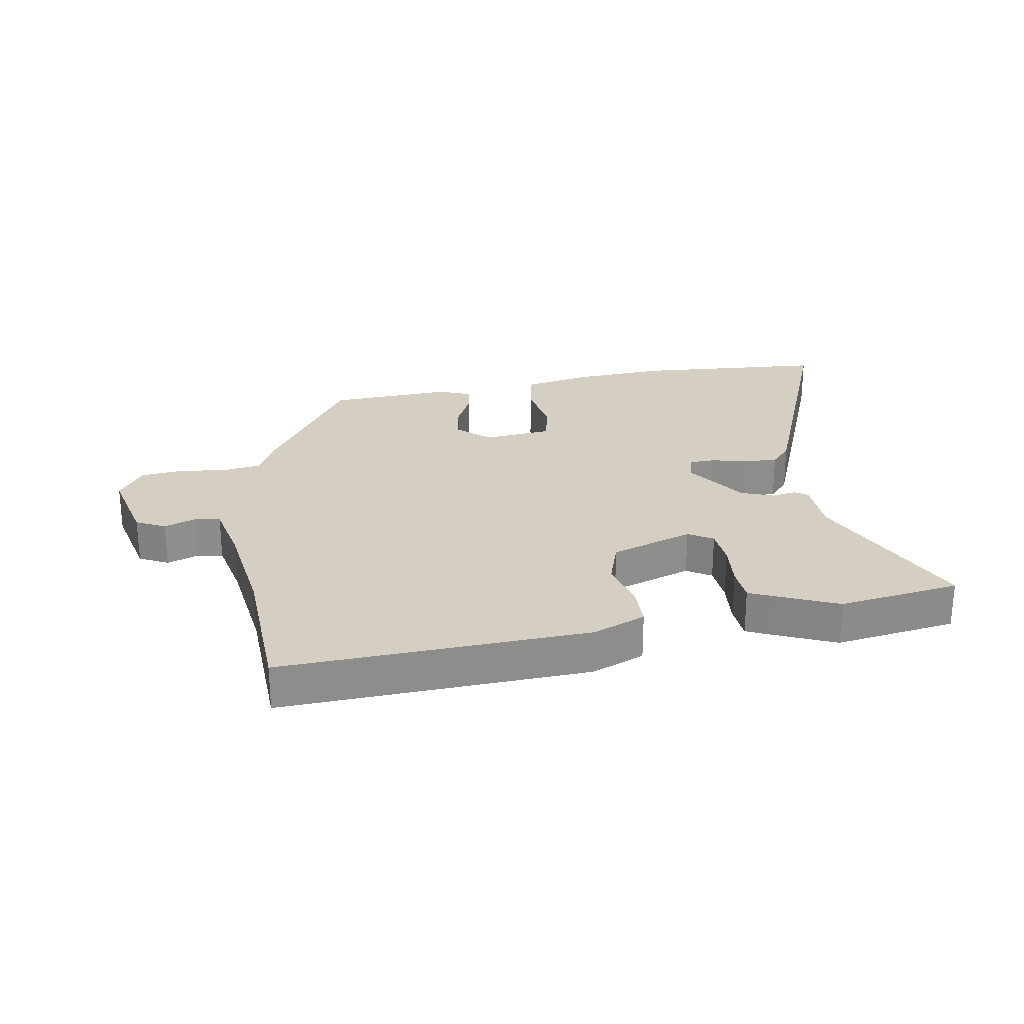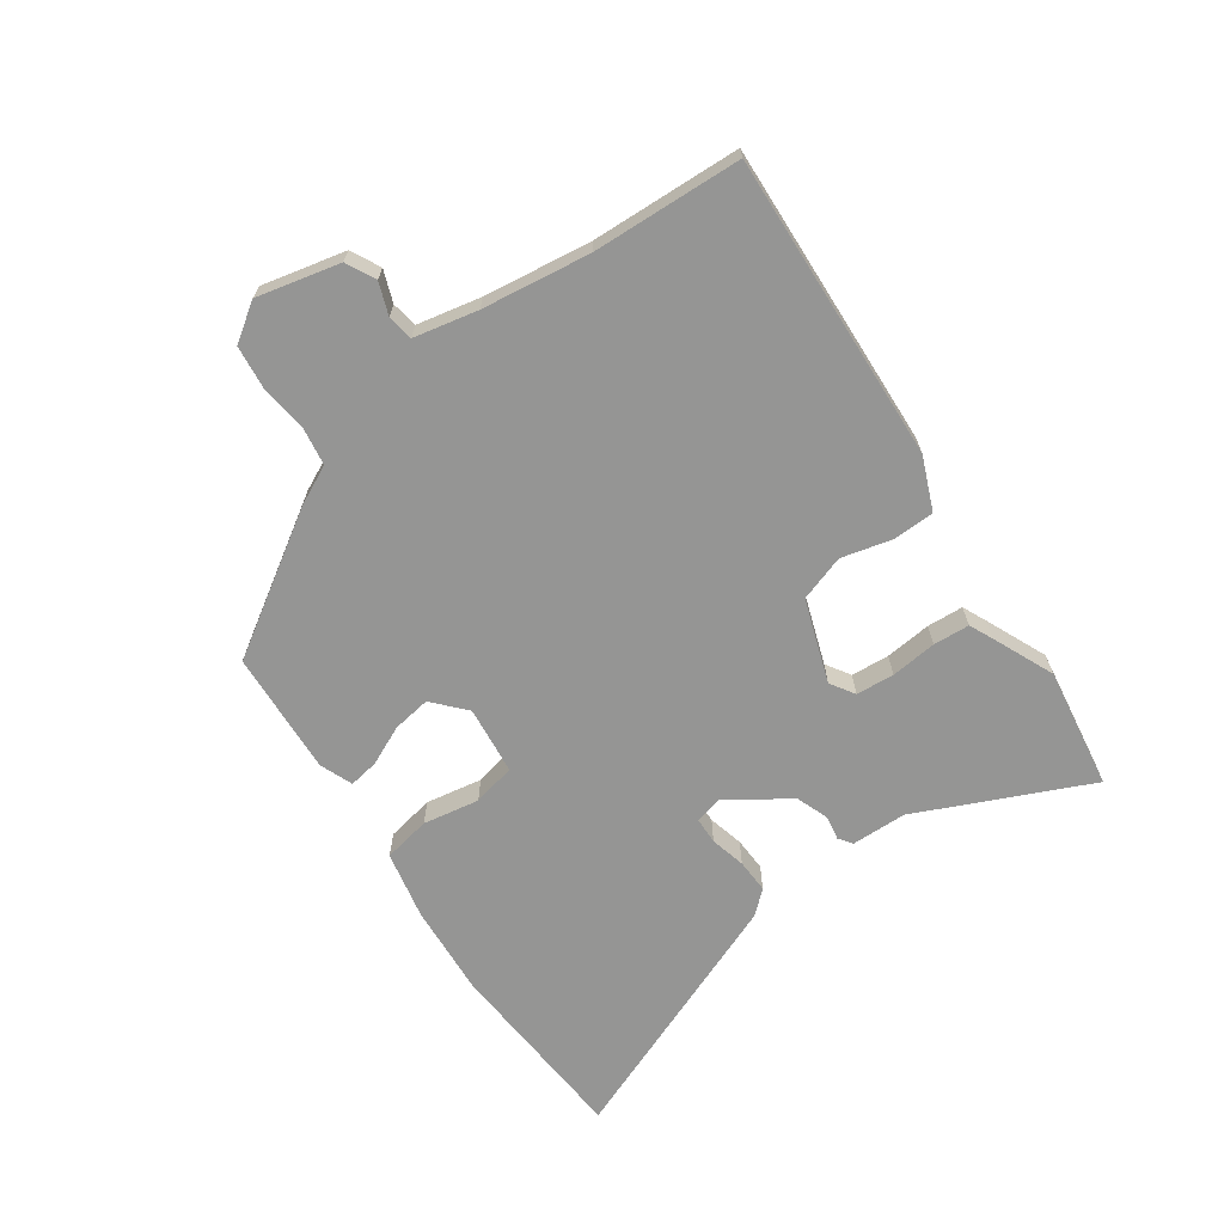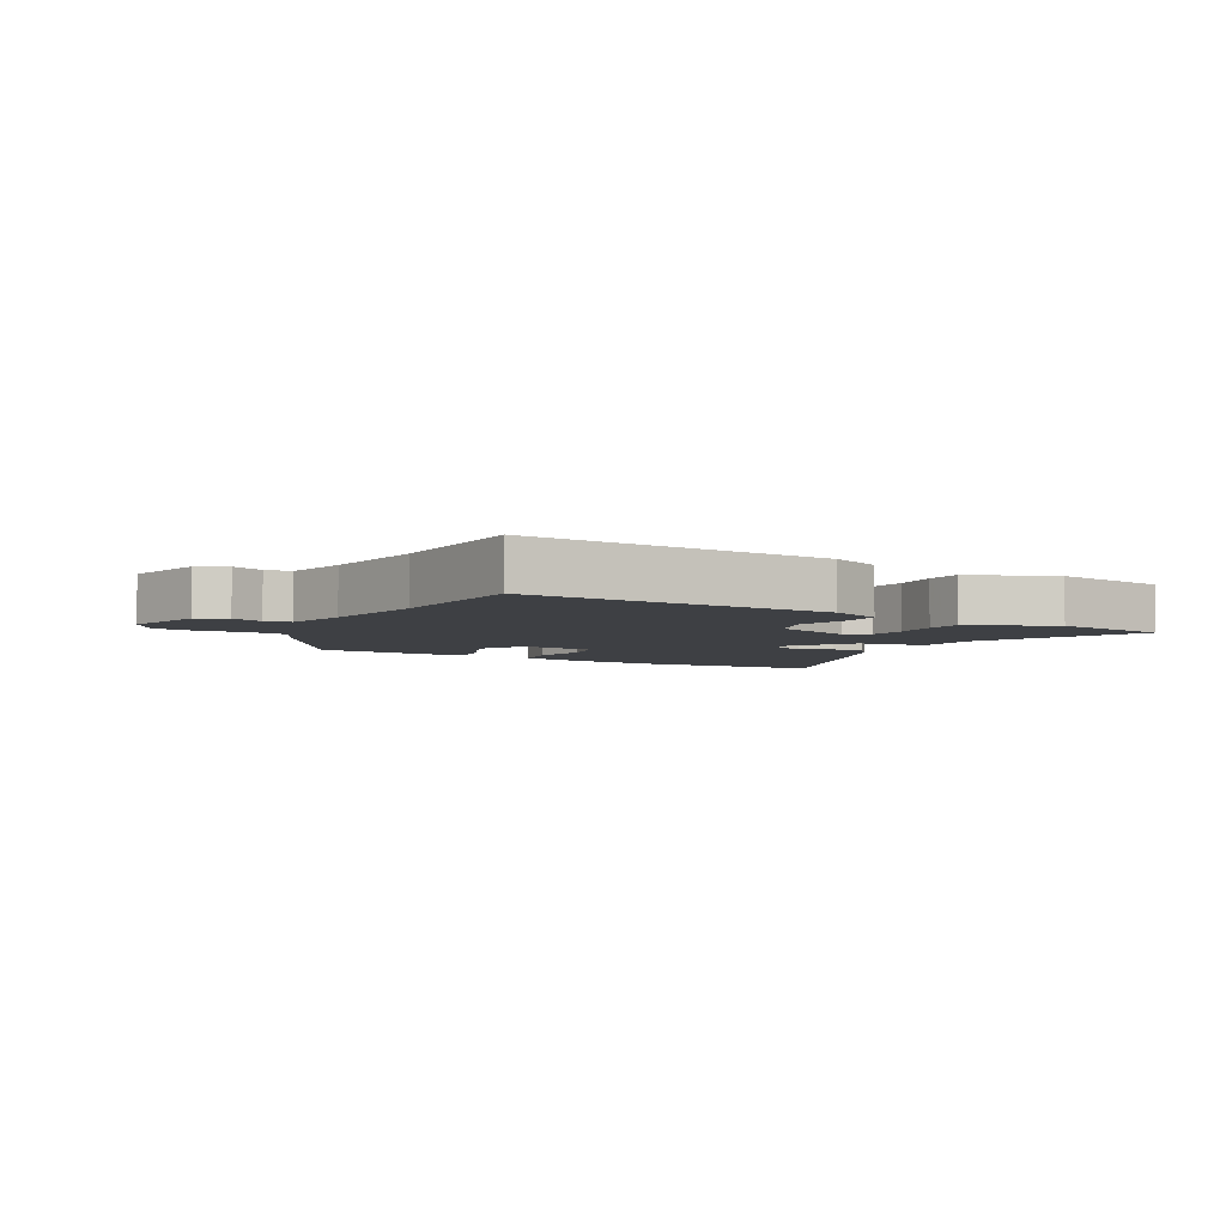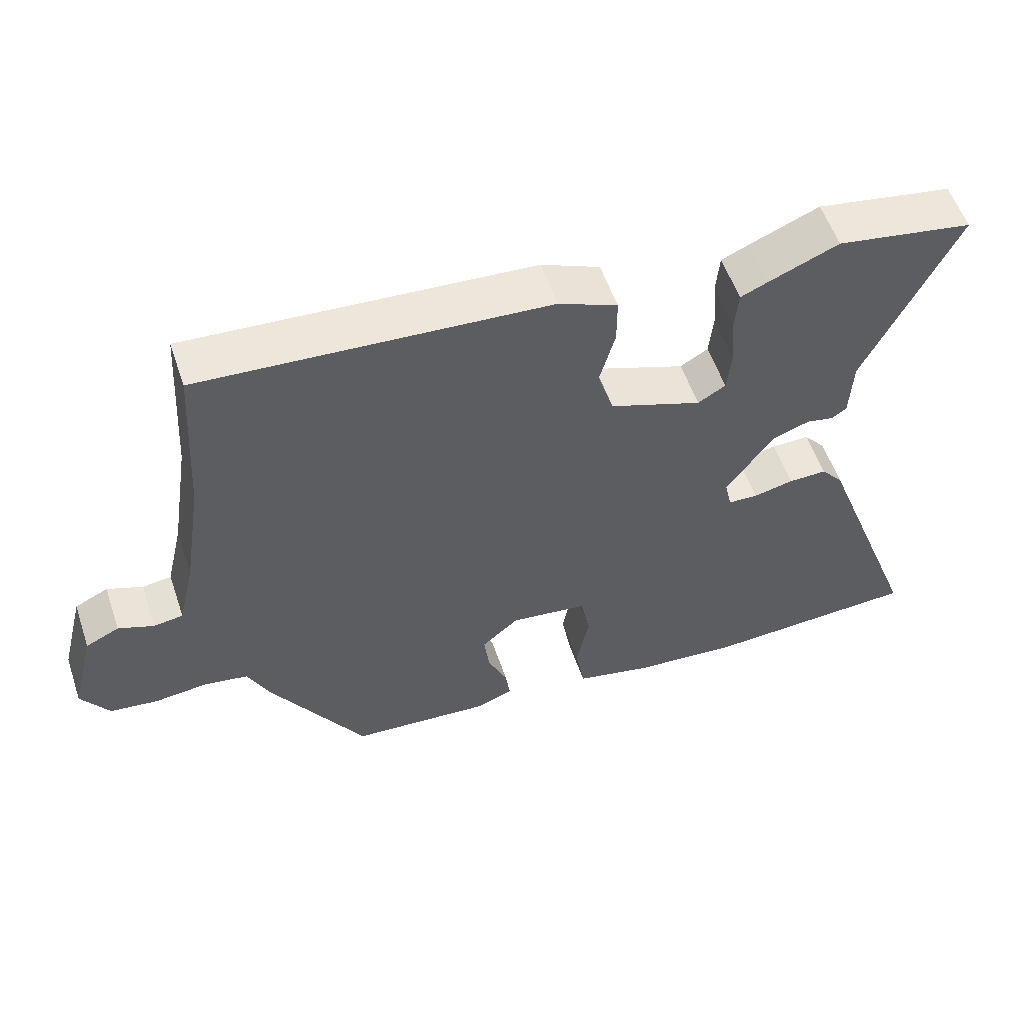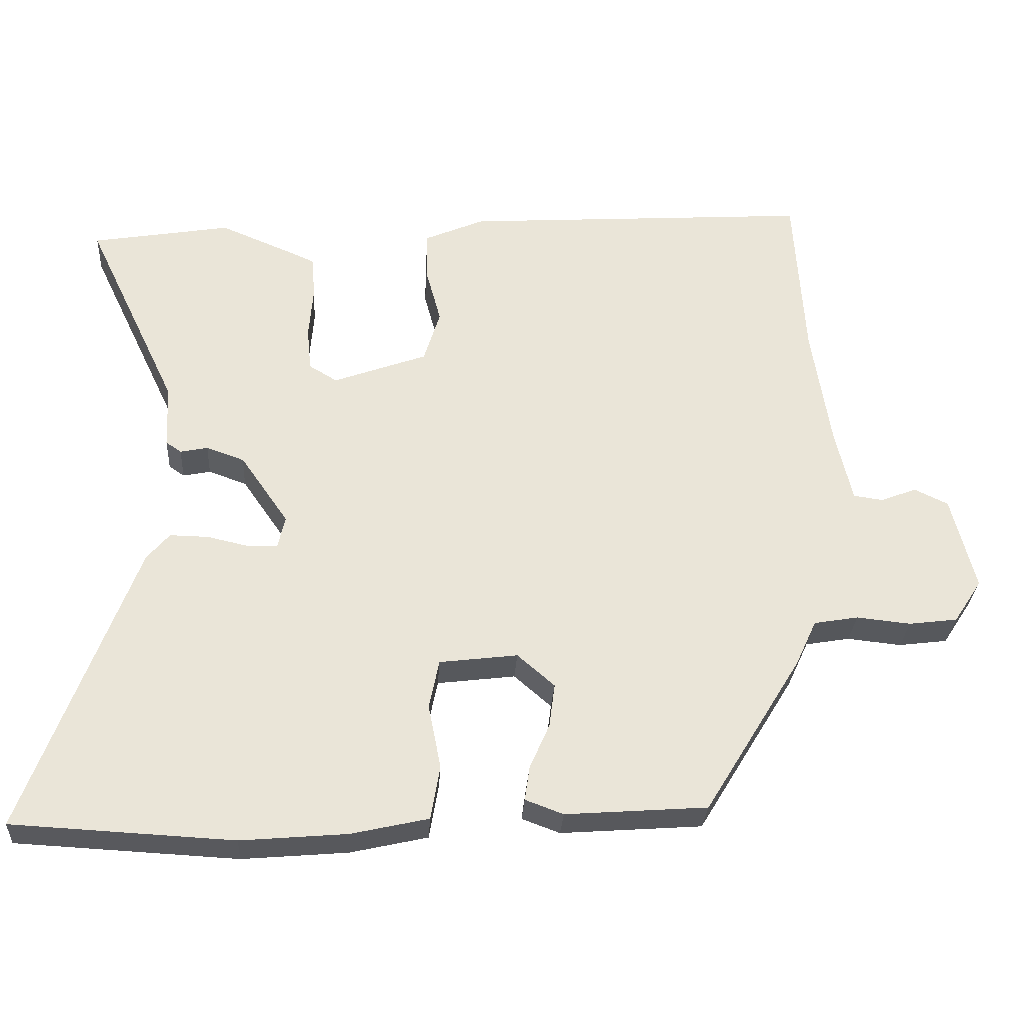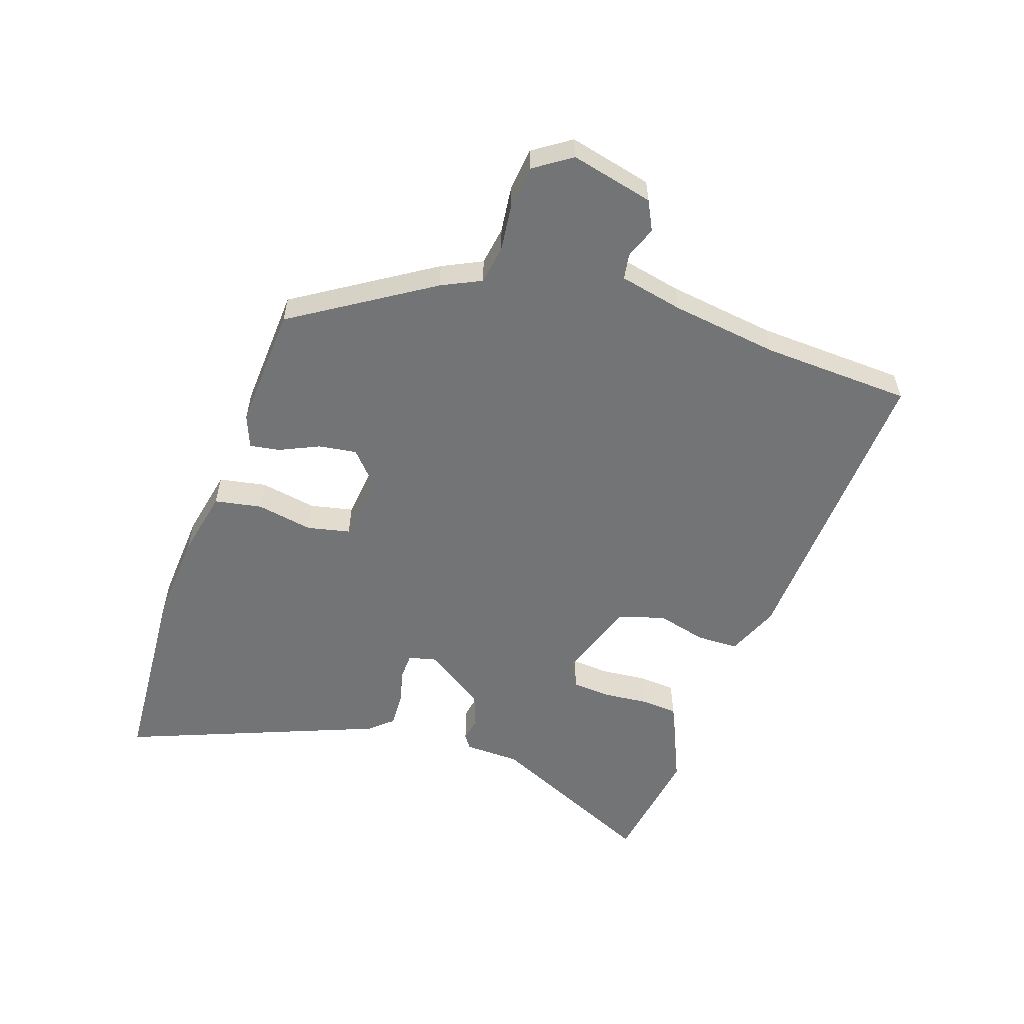
<metadata>
{"format":"obj","ext":"obj","renderer":"f3d","projection":"perspective","resolution":1024,"background":"white","views":[{"elev":25.7,"azim":-8.5,"up":"+Y"},{"elev":-67.4,"azim":-53.9,"up":"+Y"},{"elev":-4.8,"azim":-28.8,"up":"+Y"},{"elev":56.0,"azim":-18.7,"up":"+Z"},{"elev":-29.6,"azim":176.5,"up":"+Z"},{"elev":-56.1,"azim":-107.8,"up":"+Y"}]}
</metadata>
<code>
v -0.51 0.07 0.339
v -0.495 0.07 0.581
v 0.003 0.07 0.547
v 0.088 0.07 0.51
v 0.088 0.07 0.442
v 0.066 0.07 0.361
v 0.089 0.07 0.286
v 0.222 0.07 0.237
v 0.262 0.07 0.261
v 0.268 0.07 0.323
v 0.262 0.07 0.398
v 0.267 0.07 0.457
v 0.306 0.07 0.474
v 0.407 0.07 0.516
v 0.604 0.07 0.482
v 0.473 0.07 0.207
v 0.469 0.07 0.117
v 0.447 0.07 0.102
v 0.408 0.07 0.11
v 0.354 0.07 0.091
v 0.286 0.07 -0.007
v 0.296 0.07 -0.052
v 0.339 0.07 -0.054
v 0.397 0.07 -0.041
v 0.452 0.07 -0.04
v 0.484 0.07 -0.078
v 0.639 0.07 -0.493
v 0.326 0.07 -0.509
v 0.176 0.07 -0.496
v 0.066 0.07 -0.471
v 0.053 0.07 -0.394
v 0.071 0.07 -0.303
v 0.057 0.07 -0.233
v -0.054 0.07 -0.219
v -0.107 0.07 -0.265
v -0.099 0.07 -0.327
v -0.071 0.07 -0.391
v -0.064 0.07 -0.44
v -0.118 0.07 -0.46
v -0.319 0.07 -0.445
v -0.457 0.07 -0.219
v -0.487 0.07 -0.154
v -0.55 0.07 -0.143
v -0.627 0.07 -0.151
v -0.696 0.07 -0.142
v -0.736 0.07 -0.081
v -0.702 0.07 0.053
v -0.654 0.07 0.076
v -0.603 0.07 0.056
v -0.561 0.07 0.062
v -0.537 0.07 0.165
v -0.51 0 0.339
v -0.495 0 0.581
v 0.003 0 0.547
v 0.088 0 0.51
v 0.088 0 0.442
v 0.066 0 0.361
v 0.089 0 0.286
v 0.222 0 0.237
v 0.262 0 0.261
v 0.268 0 0.323
v 0.262 0 0.398
v 0.267 0 0.457
v 0.306 0 0.474
v 0.407 0 0.516
v 0.604 0 0.482
v 0.473 0 0.207
v 0.469 0 0.117
v 0.447 0 0.102
v 0.408 0 0.11
v 0.354 0 0.091
v 0.286 0 -0.007
v 0.296 0 -0.052
v 0.339 0 -0.054
v 0.397 0 -0.041
v 0.452 0 -0.04
v 0.484 0 -0.078
v 0.639 0 -0.493
v 0.326 0 -0.509
v 0.176 0 -0.496
v 0.066 0 -0.471
v 0.053 0 -0.394
v 0.071 0 -0.303
v 0.057 0 -0.233
v -0.054 0 -0.219
v -0.107 0 -0.265
v -0.099 0 -0.327
v -0.071 0 -0.391
v -0.064 0 -0.44
v -0.118 0 -0.46
v -0.319 0 -0.445
v -0.457 0 -0.219
v -0.487 0 -0.154
v -0.55 0 -0.143
v -0.627 0 -0.151
v -0.696 0 -0.142
v -0.736 0 -0.081
v -0.702 0 0.053
v -0.654 0 0.076
v -0.603 0 0.056
v -0.561 0 0.062
v -0.537 0 0.165
f 47 48 49
f 46 47 49
f 45 46 49
f 44 45 49
f 43 44 49
f 42 43 49 50
f 42 50 51
f 41 42 51
f 40 41 51
f 39 40 51
f 38 39 51
f 37 38 51
f 36 37 51
f 30 31 32
f 29 30 32
f 28 29 32
f 27 28 32
f 26 27 32
f 25 26 32
f 24 25 32
f 23 24 32
f 22 23 32 33
f 21 22 33 34
f 16 17 18 19
f 16 19 20
f 15 16 20
f 14 15 20
f 13 14 20
f 12 13 20
f 11 12 20
f 10 11 20
f 9 10 20 21
f 4 5 6
f 3 4 6
f 2 3 6
f 1 2 6
f 1 6 7
f 35 36 51 1
f 8 9 21 34
f 8 34 35
f 7 8 35
f 1 7 35
f 100 99 98
f 100 98 97
f 100 97 96
f 100 96 95
f 100 95 94
f 101 100 94 93
f 102 101 93
f 102 93 92
f 102 92 91
f 102 91 90
f 102 90 89
f 102 89 88
f 102 88 87
f 83 82 81
f 83 81 80
f 83 80 79
f 83 79 78
f 83 78 77
f 83 77 76
f 83 76 75
f 83 75 74
f 84 83 74 73
f 85 84 73 72
f 70 69 68 67
f 71 70 67
f 71 67 66
f 71 66 65
f 71 65 64
f 71 64 63
f 71 63 62
f 71 62 61
f 72 71 61 60
f 57 56 55
f 57 55 54
f 57 54 53
f 57 53 52
f 58 57 52
f 52 102 87 86
f 85 72 60 59
f 86 85 59
f 86 59 58
f 86 58 52
f 1 52 53 2
f 2 53 54 3
f 3 54 55 4
f 4 55 56 5
f 5 56 57 6
f 6 57 58 7
f 7 58 59 8
f 8 59 60 9
f 9 60 61 10
f 10 61 62 11
f 11 62 63 12
f 12 63 64 13
f 13 64 65 14
f 14 65 66 15
f 15 66 67 16
f 16 67 68 17
f 17 68 69 18
f 18 69 70 19
f 19 70 71 20
f 20 71 72 21
f 21 72 73 22
f 22 73 74 23
f 23 74 75 24
f 24 75 76 25
f 25 76 77 26
f 26 77 78 27
f 27 78 79 28
f 28 79 80 29
f 29 80 81 30
f 30 81 82 31
f 31 82 83 32
f 32 83 84 33
f 33 84 85 34
f 34 85 86 35
f 35 86 87 36
f 36 87 88 37
f 37 88 89 38
f 38 89 90 39
f 39 90 91 40
f 40 91 92 41
f 41 92 93 42
f 42 93 94 43
f 43 94 95 44
f 44 95 96 45
f 45 96 97 46
f 46 97 98 47
f 47 98 99 48
f 48 99 100 49
f 49 100 101 50
f 50 101 102 51
f 51 102 52 1

</code>
